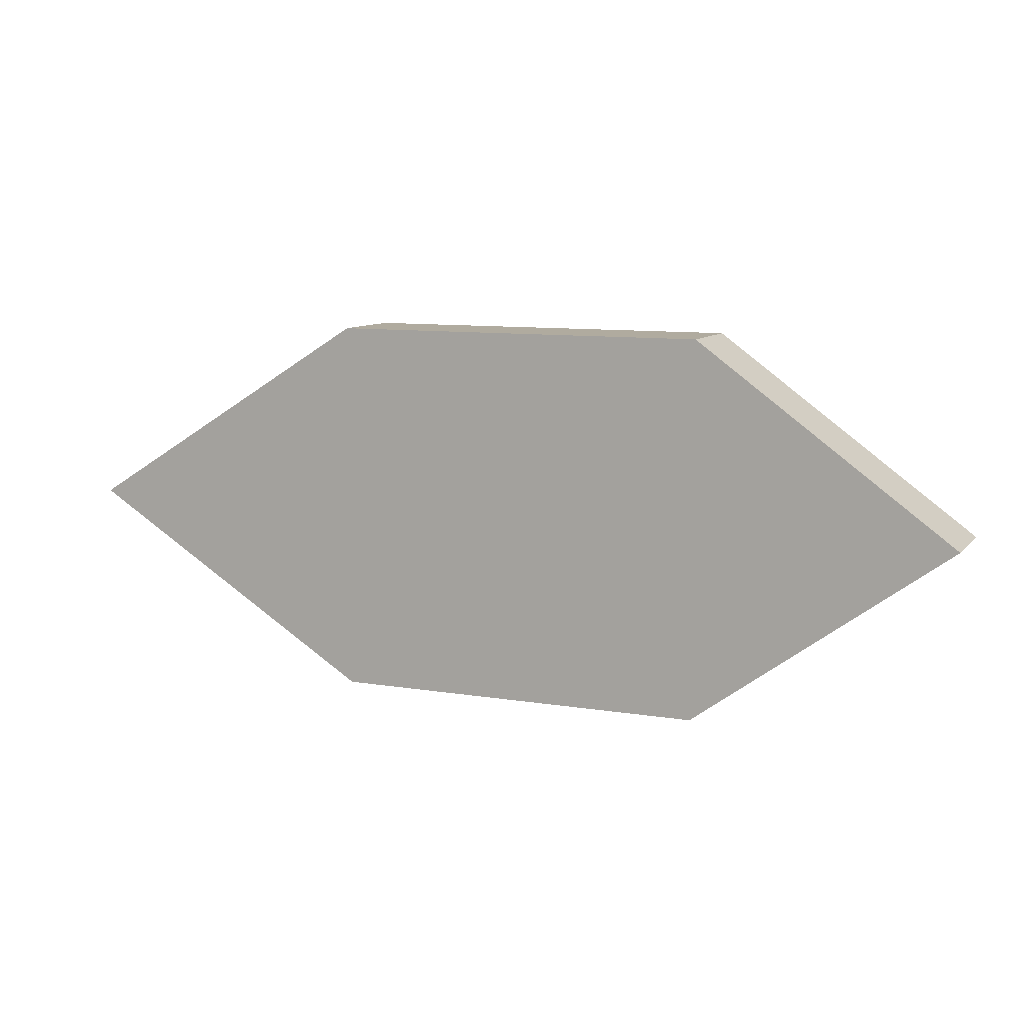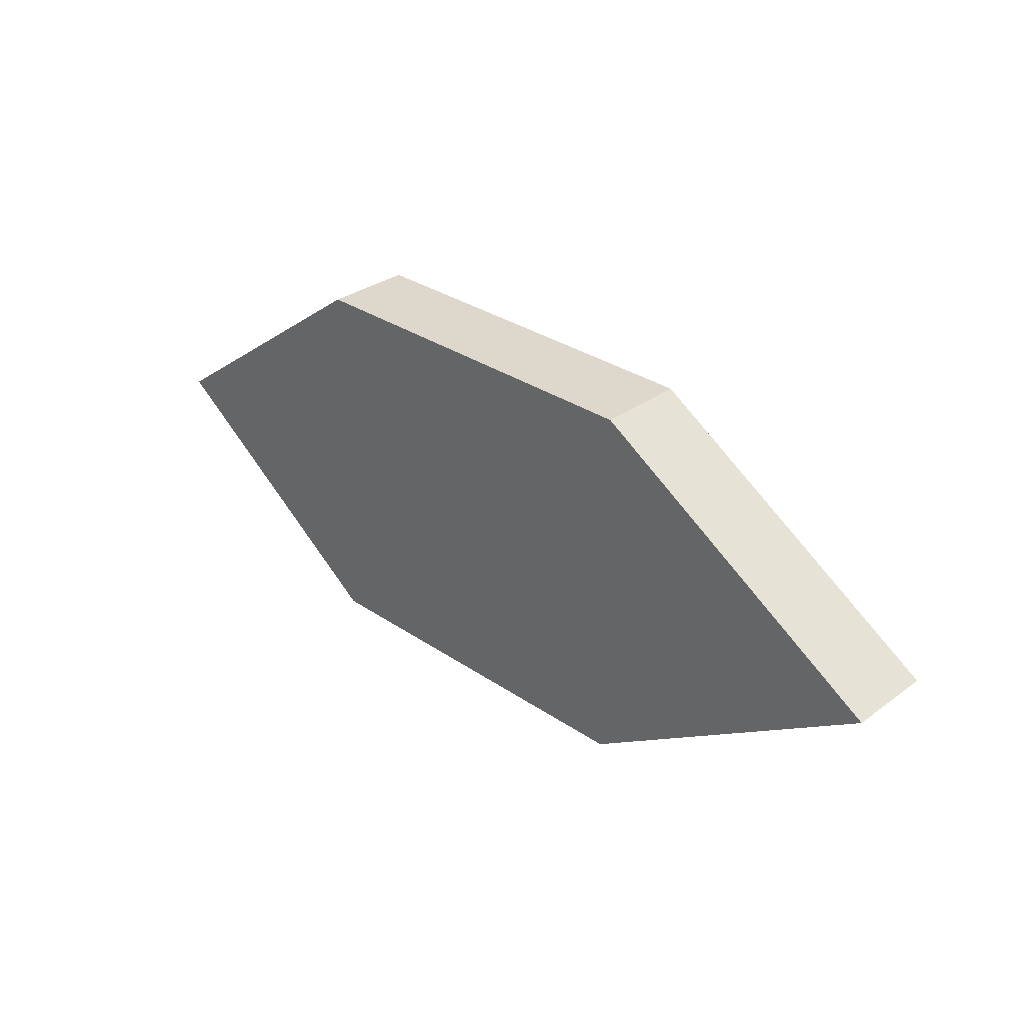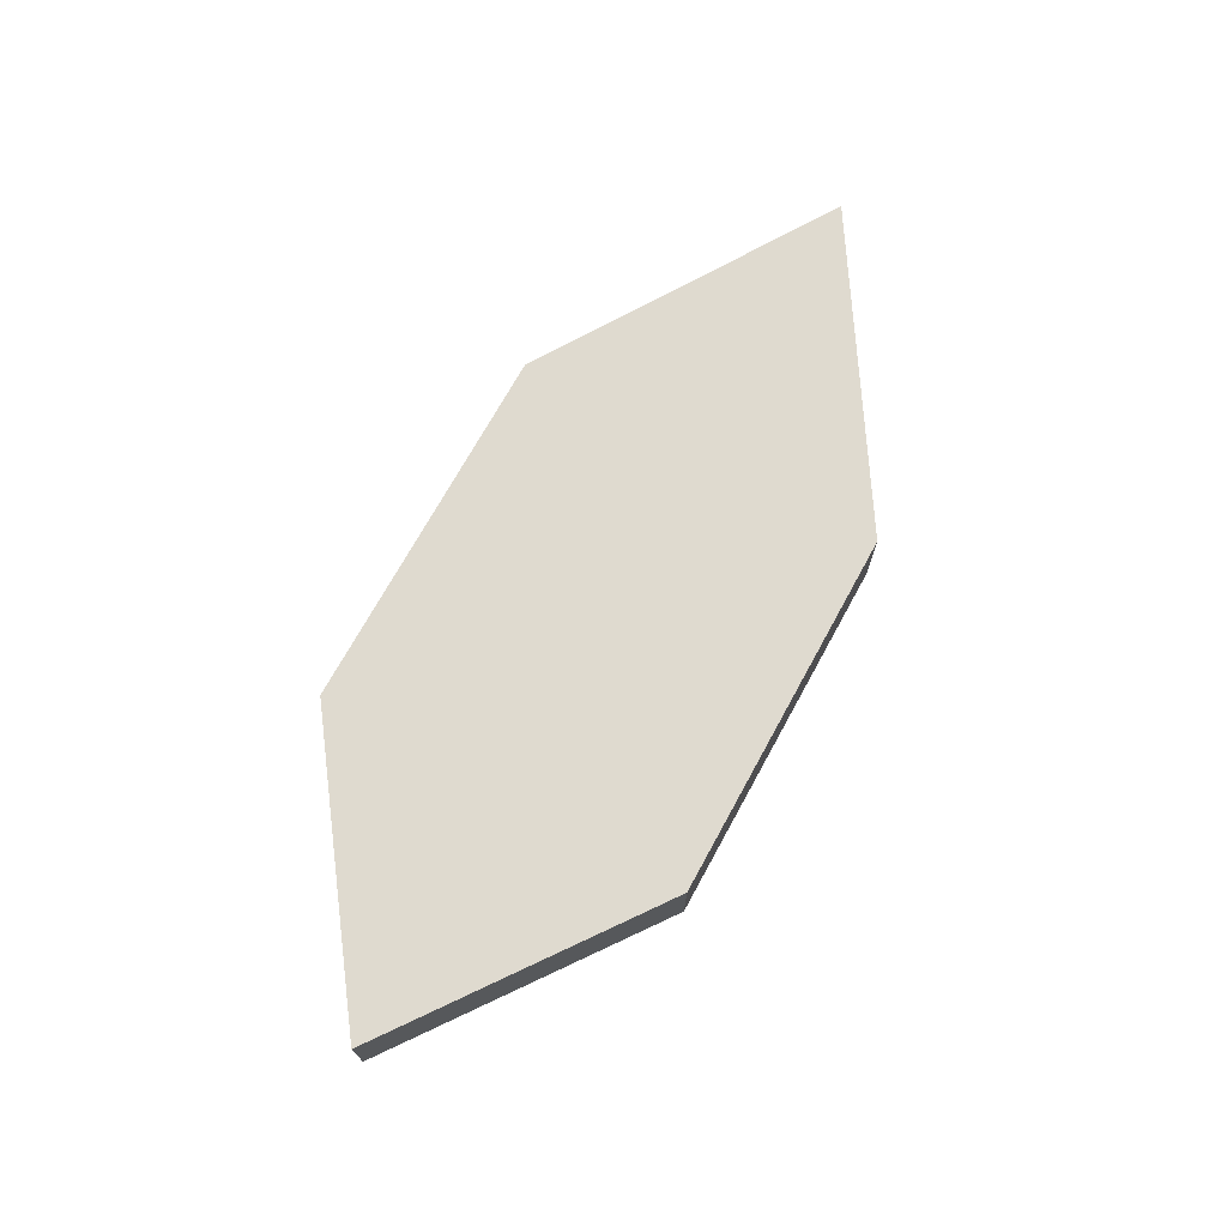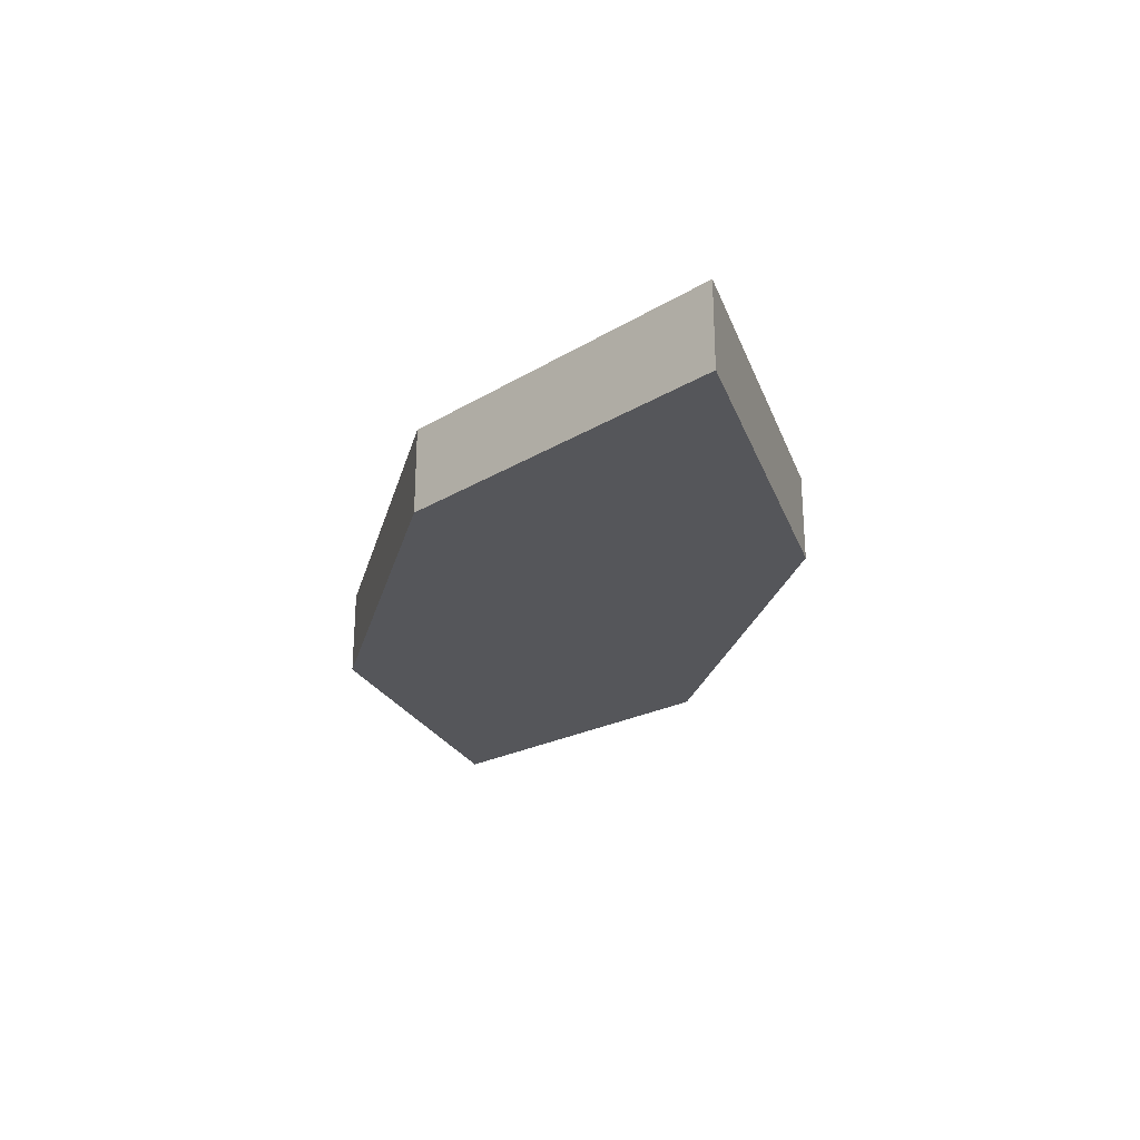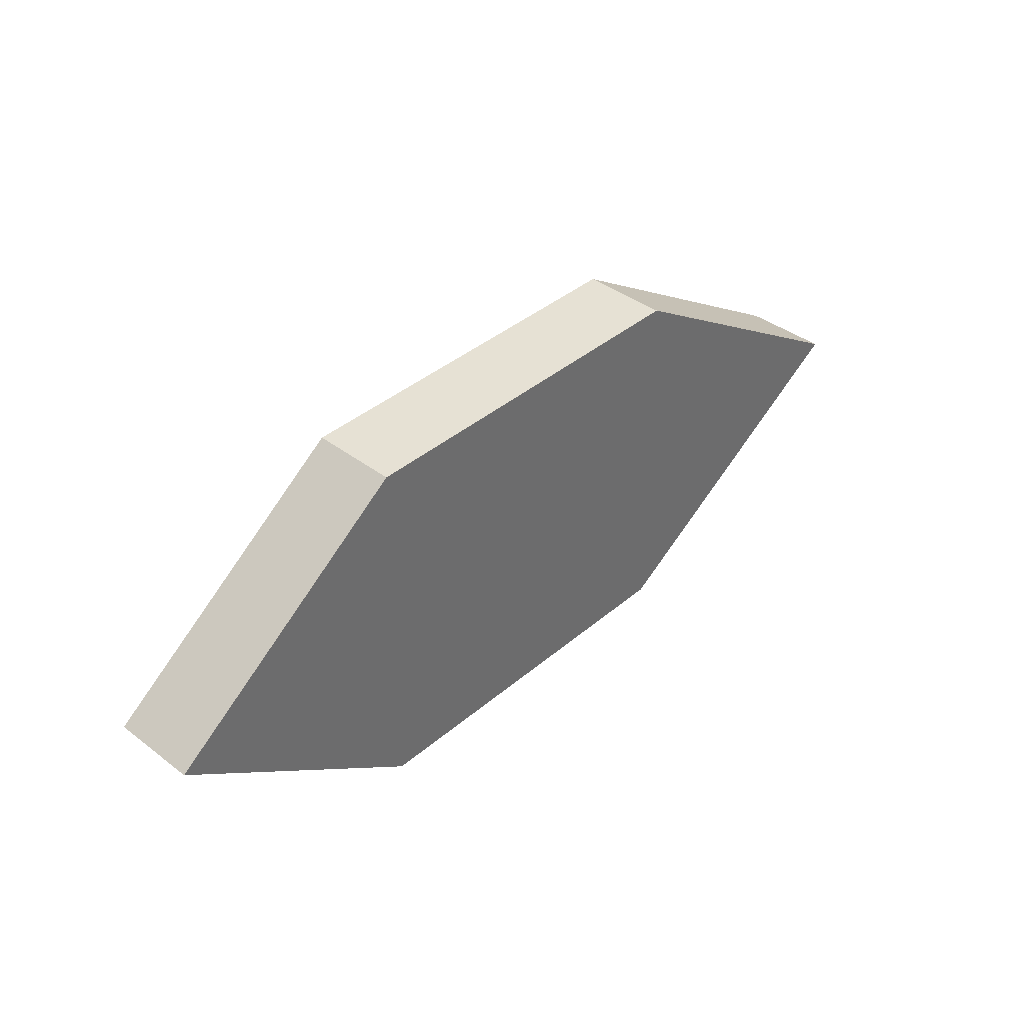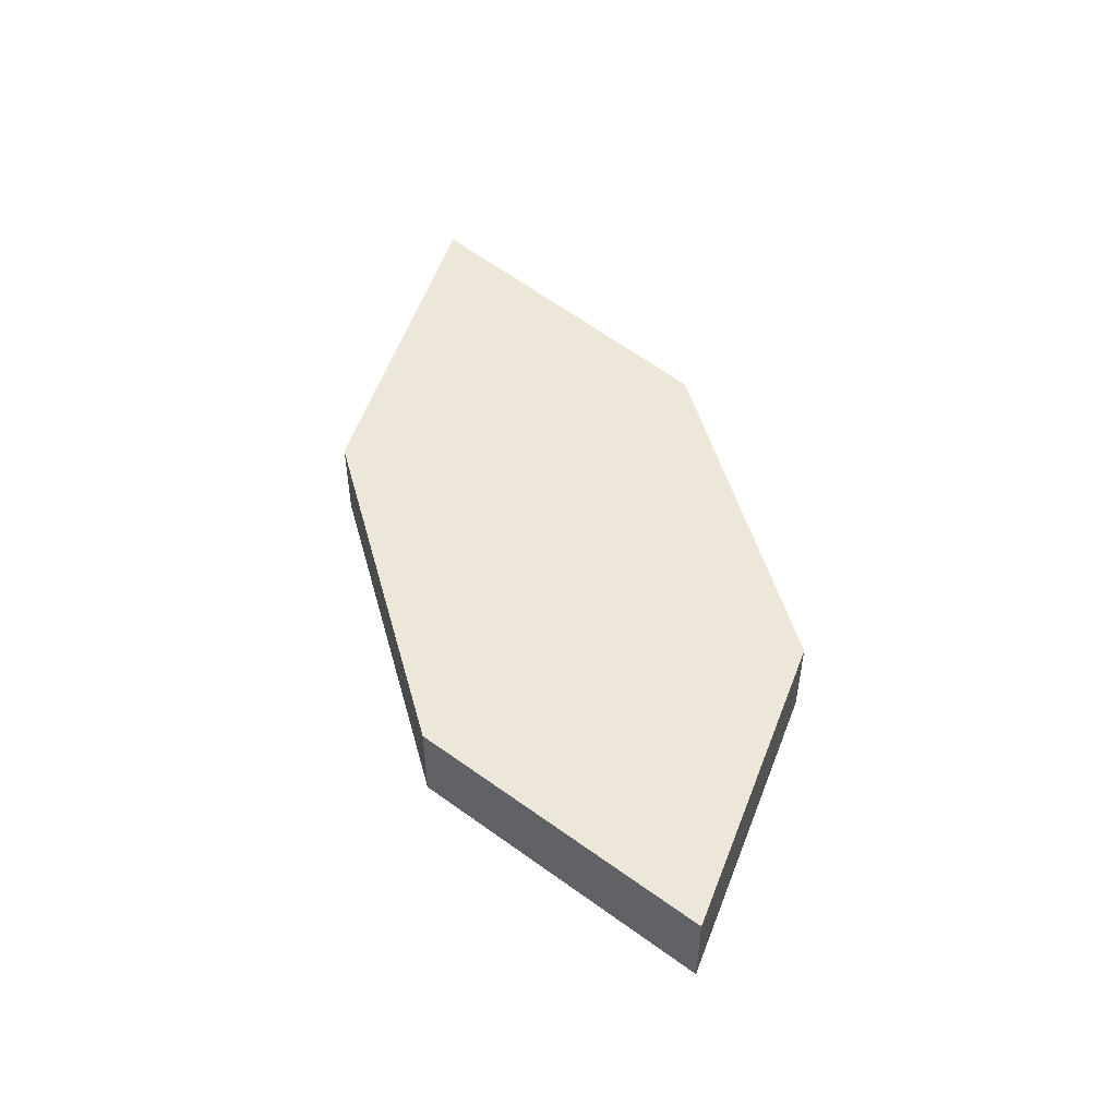
<metadata>
{"format":"obj","ext":"obj","renderer":"f3d","projection":"perspective","resolution":1024,"background":"white","views":[{"elev":9.7,"azim":23.2,"up":"+Z"},{"elev":31.3,"azim":-136.0,"up":"+Z"},{"elev":70.9,"azim":118.7,"up":"+Y"},{"elev":-25.8,"azim":-104.3,"up":"+Y"},{"elev":39.2,"azim":133.5,"up":"+Z"},{"elev":50.0,"azim":74.7,"up":"+Y"}]}
</metadata>
<code>
o Cube
v 1 0.1888 -1
v 1 -0.2699 -1
v 1 0.1888 1
v 1 -0.2699 1
v -1 0.1888 -1
v -1 -0.2699 -1
v -1 0.1888 1
v -1 -0.2699 1
v -2.595 -0.2699 0
v 2.369 0.1888 0
v -2.595 0.1888 0
v 2.369 -0.2699 0
v -0.005452 -0.2699 -1
v -0.005452 0.1888 1
v -0.005452 -0.2699 1
v -0.005452 0.1888 -1
v -0.1262 -0.2699 0
v -0.1262 0.1888 0
v 1 0 -1
v -1 0 1
v 1 0 1
v -1 0 -1
v 2.369 0 0
v -2.595 0 0
v -0.005452 0 -1
v -0.005452 0 1
f 18 11 7 14
f 26 14 7 20
f 24 11 5 22
f 17 12 4 15
f 23 10 3 21
f 25 16 1 19
f 19 1 10 23
f 13 2 12 17
f 20 7 11 24
f 16 5 11 18
f 1 16 18 10
f 6 13 17 9
f 22 5 16 25
f 9 17 15 8
f 21 3 14 26
f 10 18 14 3
f 4 21 26 15
f 6 22 25 13
f 8 20 24 9
f 2 19 23 12
f 13 25 19 2
f 12 23 21 4
f 9 24 22 6
f 15 26 20 8

</code>
